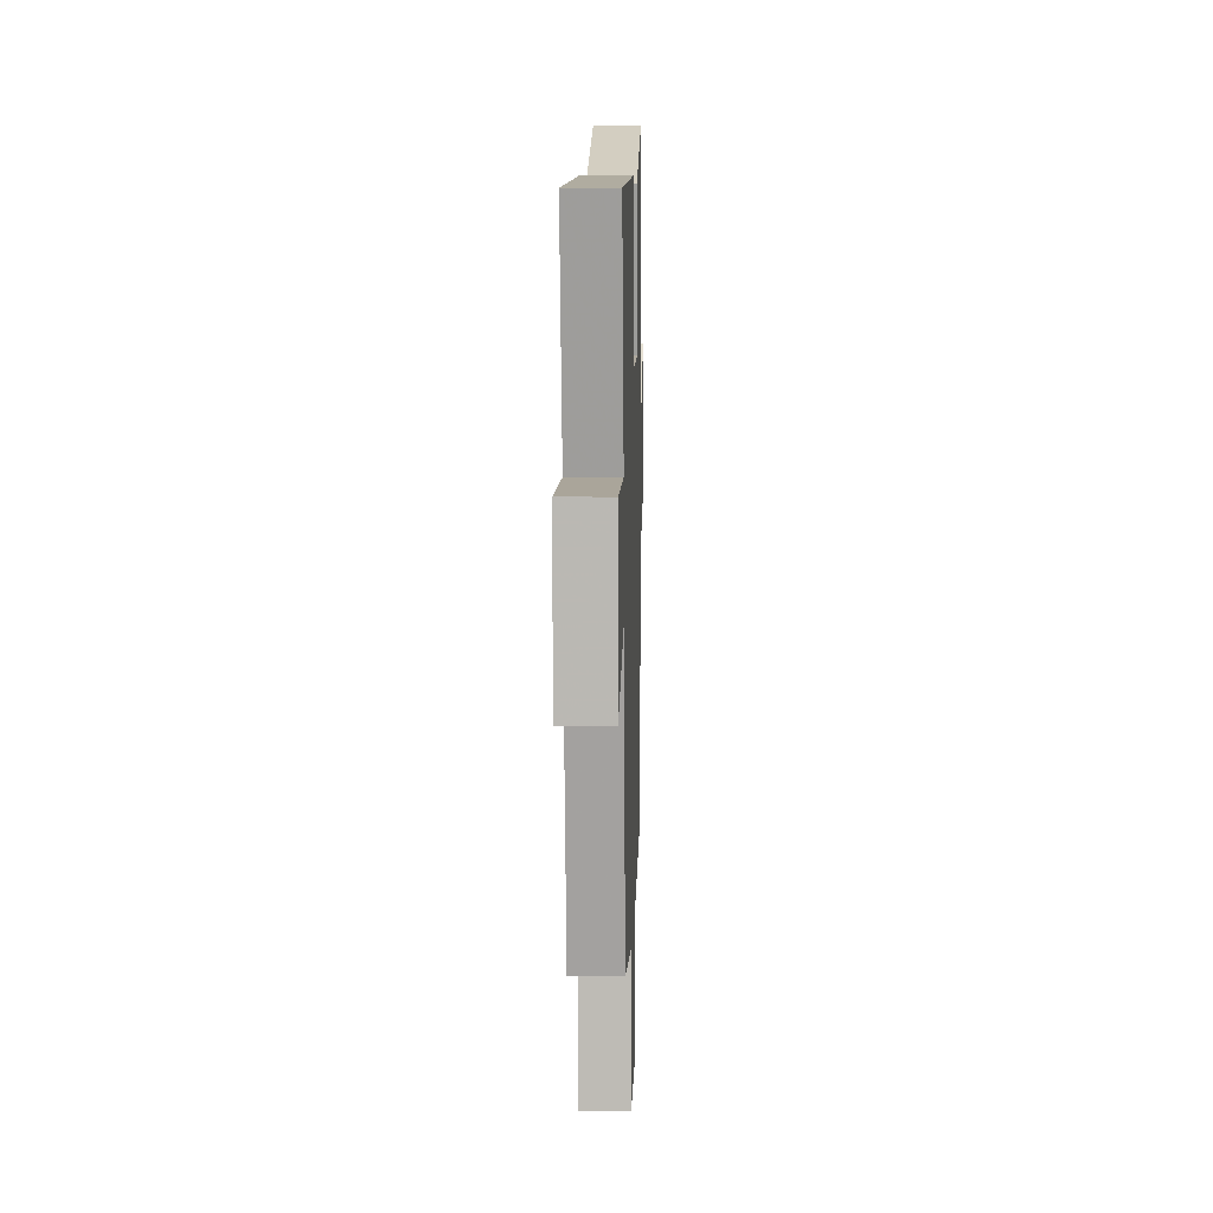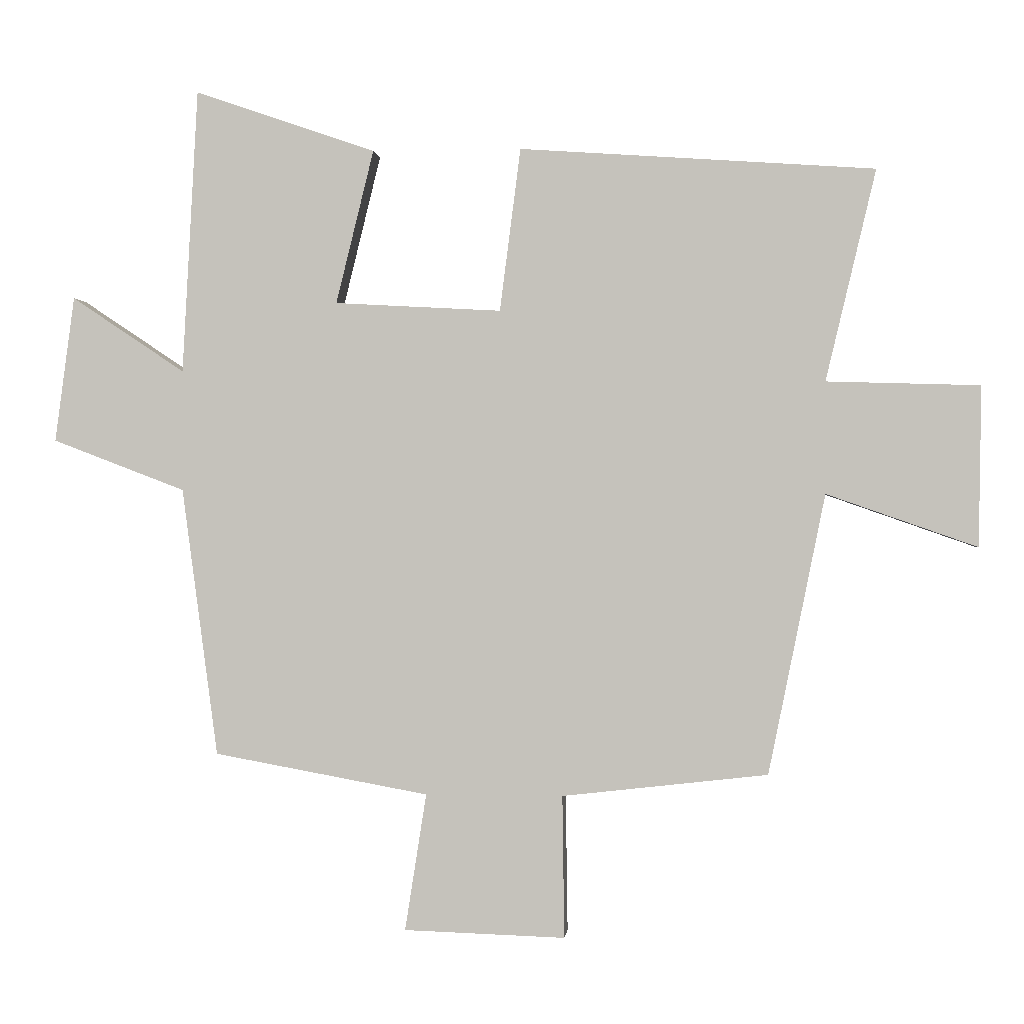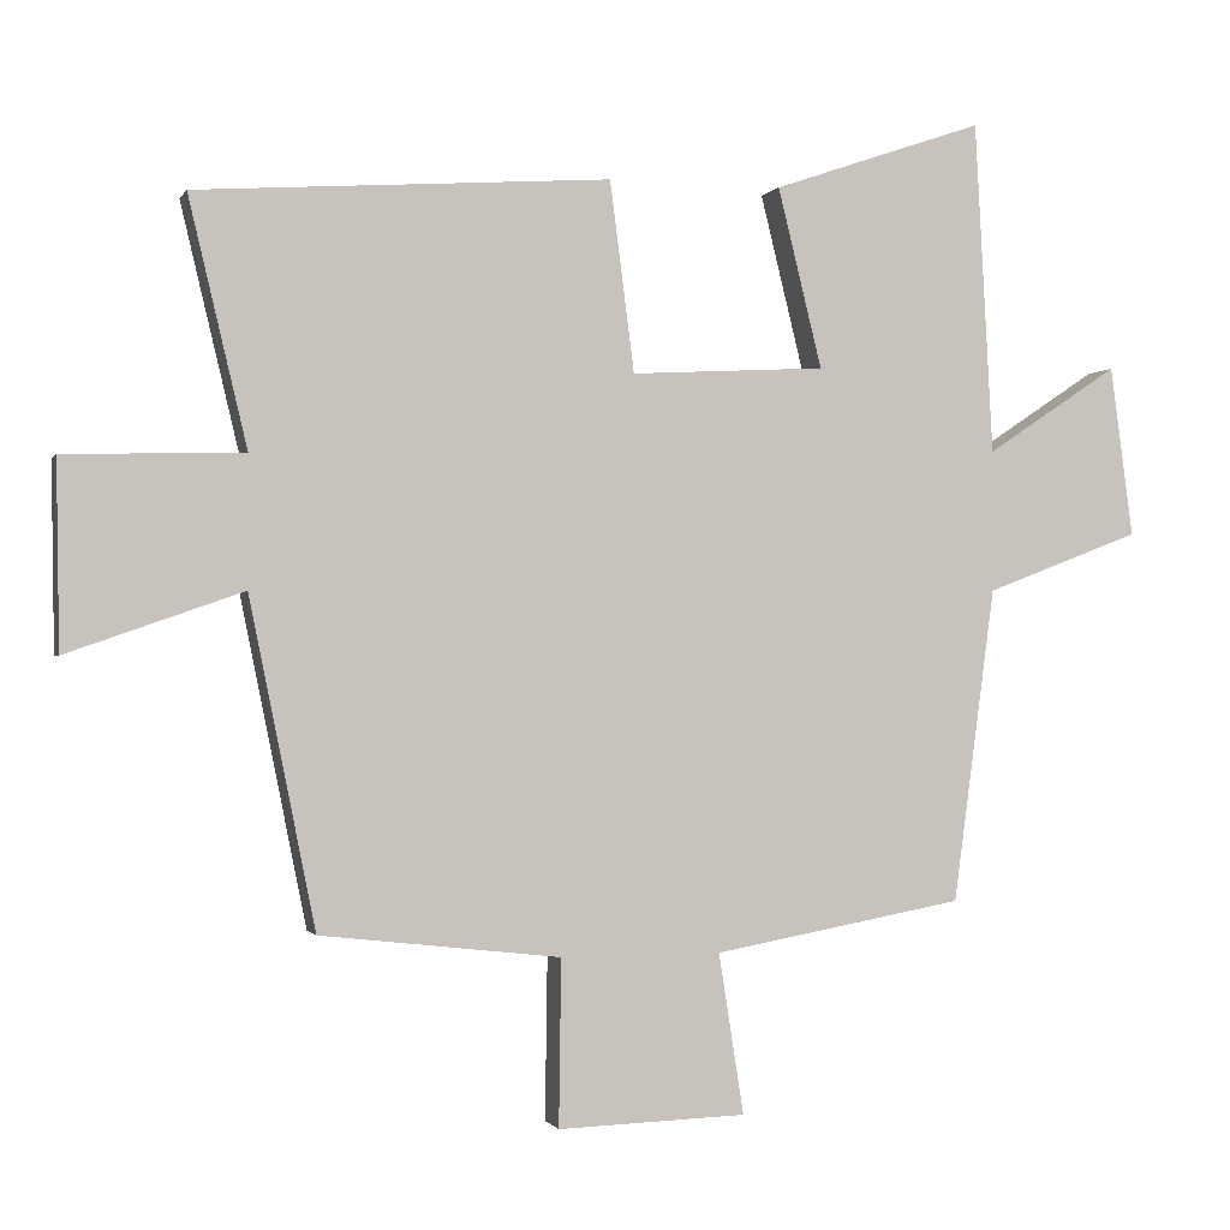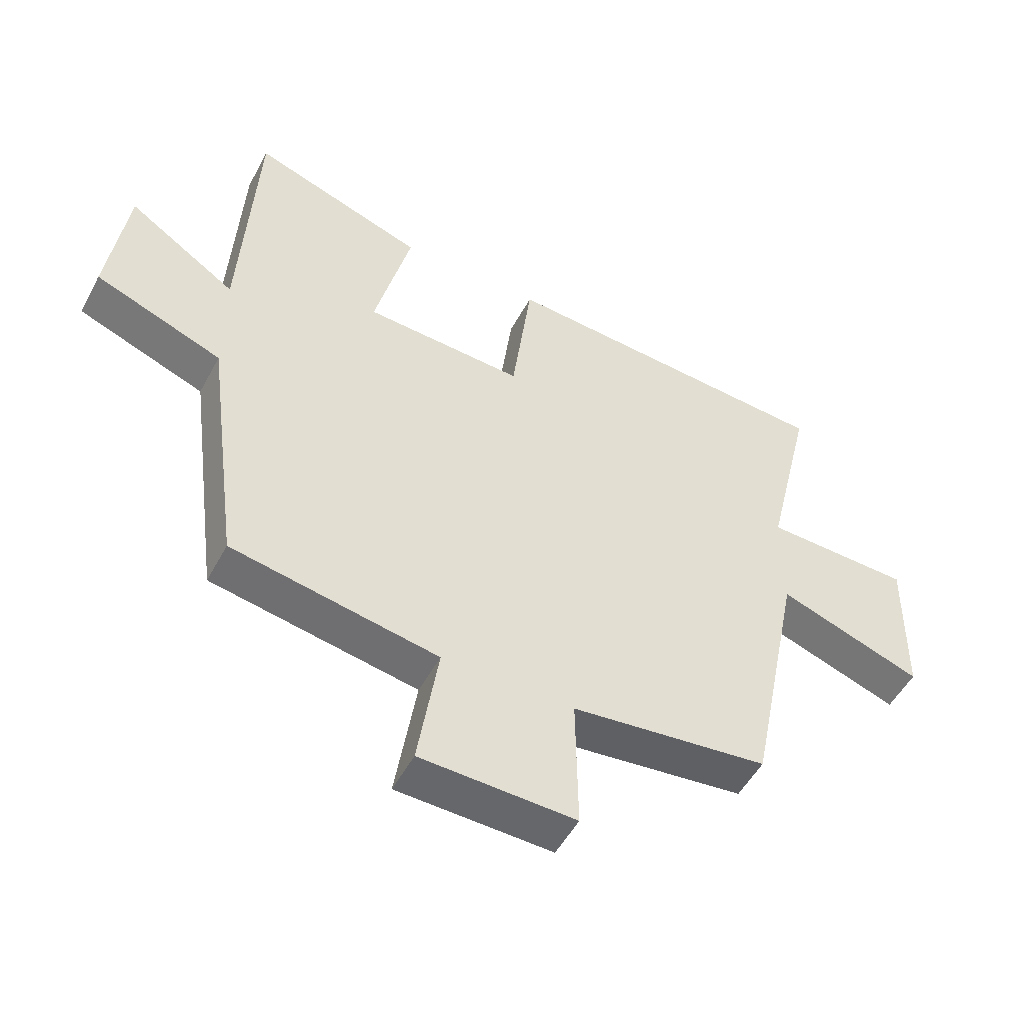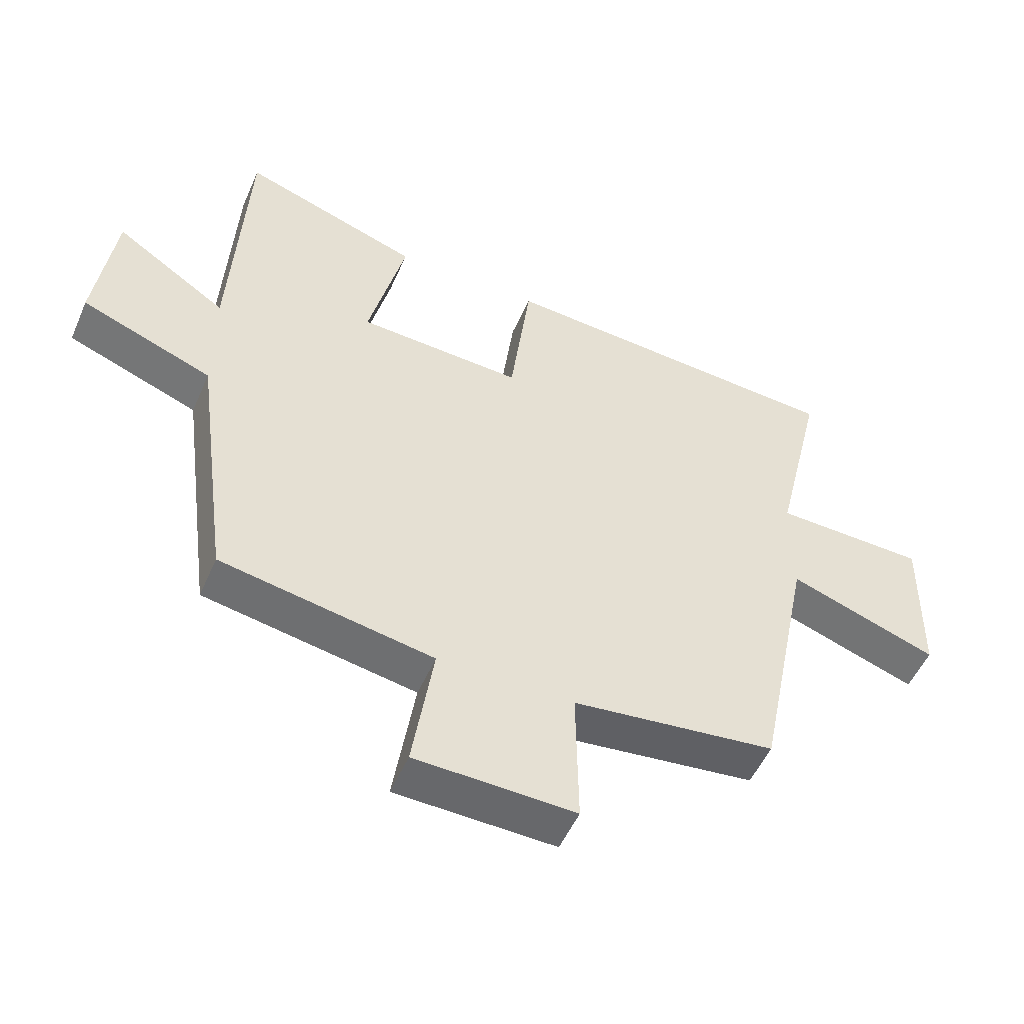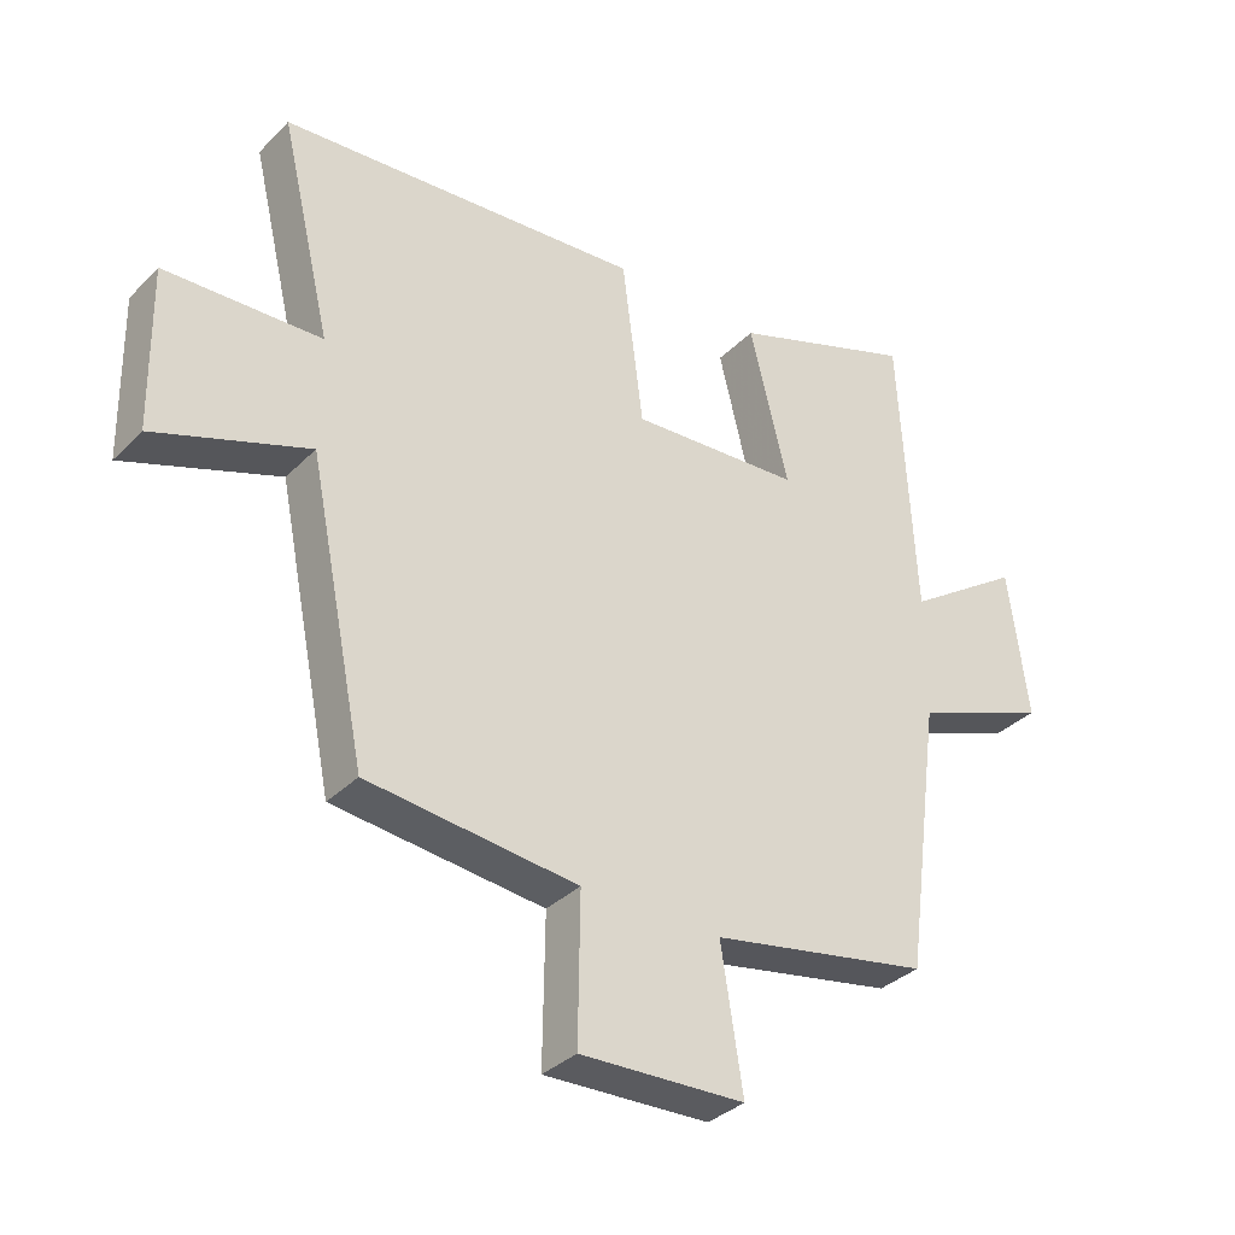
<metadata>
{"format":"obj","ext":"obj","renderer":"f3d","projection":"perspective","resolution":1024,"background":"white","views":[{"elev":6.0,"azim":-88.2,"up":"+Z"},{"elev":0.0,"azim":-174.5,"up":"+Z"},{"elev":-1.0,"azim":-15.9,"up":"+Z"},{"elev":-51.3,"azim":152.5,"up":"+Z"},{"elev":-51.9,"azim":156.8,"up":"+Z"},{"elev":-34.2,"azim":-37.3,"up":"+Z"}]}
</metadata>
<code>
v -0.413 0.07 -0.464
v -0.5 0.07 -0.034
v -0.731 0.07 -0.115
v -0.735 0.07 0.131
v -0.5 0.07 0.138
v -0.577 0.07 0.462
v -0.032 0.07 0.5
v 0 0.07 0.25
v 0.256 0.07 0.264
v 0.198 0.07 0.5
v 0.476 0.07 0.596
v 0.5 0.07 0.159
v 0.674 0.07 0.275
v 0.704 0.07 0.051
v 0.5 0.07 -0.027
v 0.445 0.07 -0.44
v 0.115 0.07 -0.5
v 0.148 0.07 -0.711
v -0.1 0.07 -0.719
v -0.097 0.07 -0.5
v -0.413 0 -0.464
v -0.5 0 -0.034
v -0.731 0 -0.115
v -0.735 0 0.131
v -0.5 0 0.138
v -0.577 0 0.462
v -0.032 0 0.5
v 0 0 0.25
v 0.256 0 0.264
v 0.198 0 0.5
v 0.476 0 0.596
v 0.5 0 0.159
v 0.674 0 0.275
v 0.704 0 0.051
v 0.5 0 -0.027
v 0.445 0 -0.44
v 0.115 0 -0.5
v 0.148 0 -0.711
v -0.1 0 -0.719
v -0.097 0 -0.5
f 17 18 19 20
f 15 16 17 20
f 15 20 1 2
f 12 13 14 15
f 12 15 2
f 9 10 11 12
f 8 9 12 2
f 5 6 7 8
f 5 8 2 3
f 3 4 5
f 40 39 38 37
f 40 37 36 35
f 22 21 40 35
f 35 34 33 32
f 22 35 32
f 32 31 30 29
f 22 32 29 28
f 28 27 26 25
f 23 22 28 25
f 25 24 23
f 1 21 22 2
f 2 22 23 3
f 3 23 24 4
f 4 24 25 5
f 5 25 26 6
f 6 26 27 7
f 7 27 28 8
f 8 28 29 9
f 9 29 30 10
f 10 30 31 11
f 11 31 32 12
f 12 32 33 13
f 13 33 34 14
f 14 34 35 15
f 15 35 36 16
f 16 36 37 17
f 17 37 38 18
f 18 38 39 19
f 19 39 40 20
f 20 40 21 1

</code>
